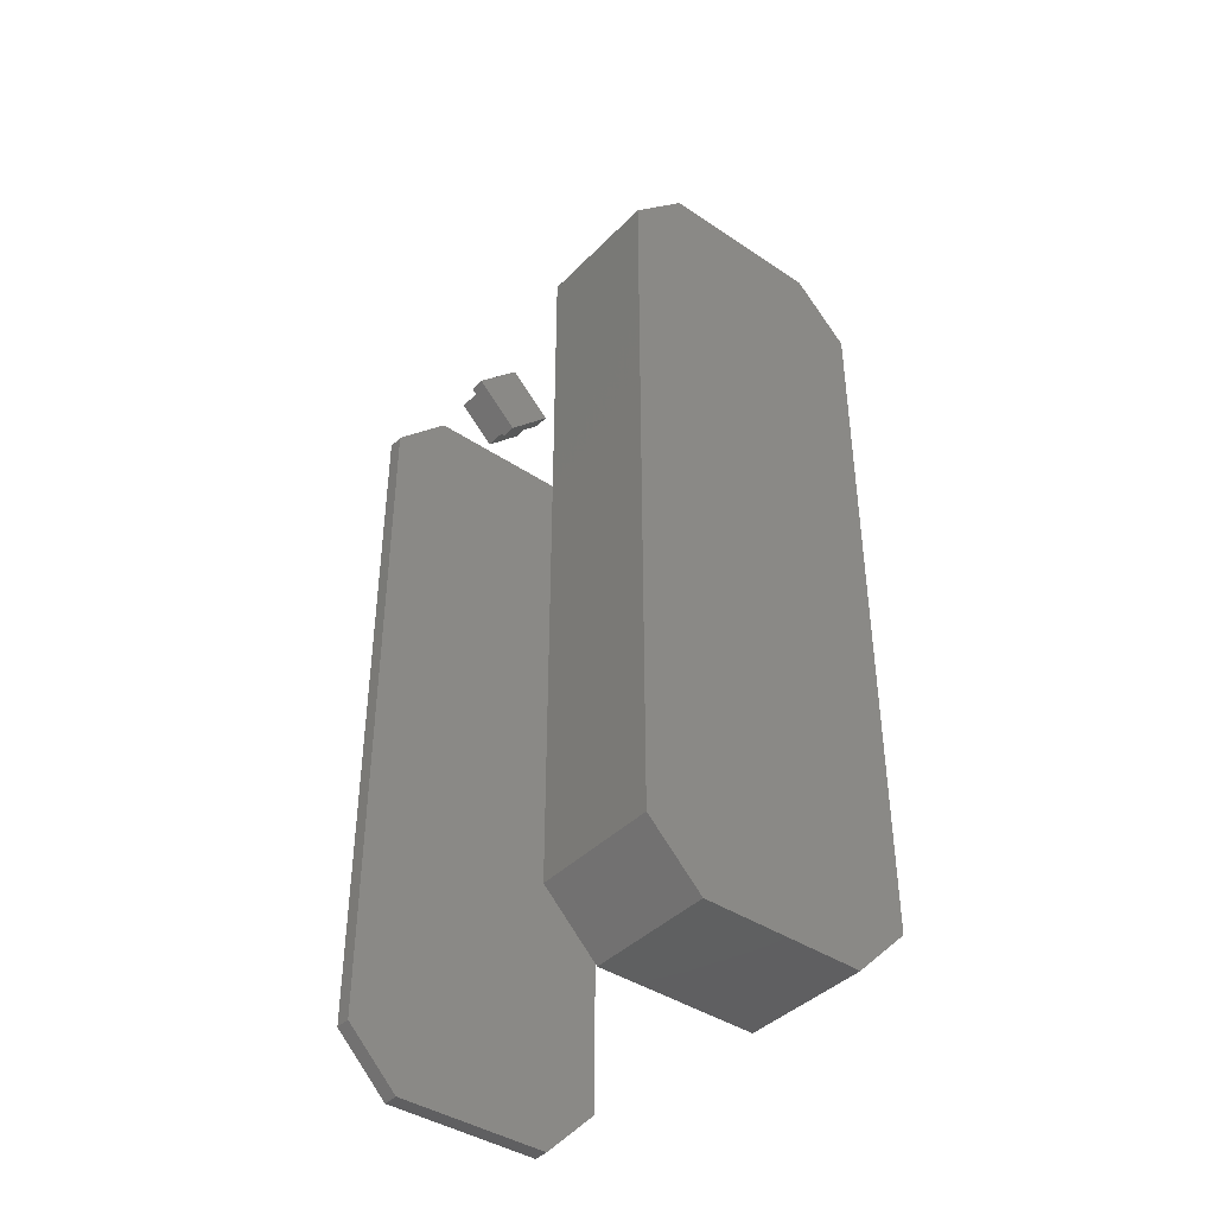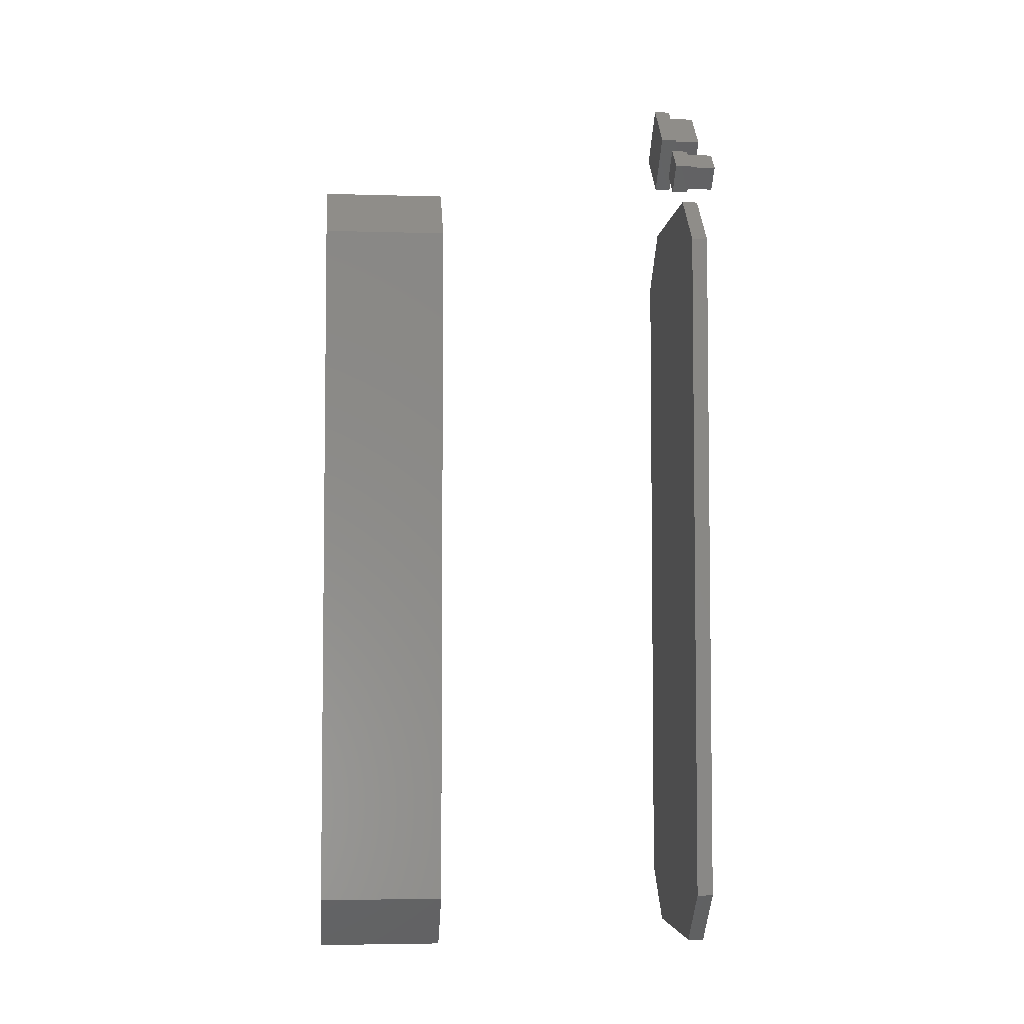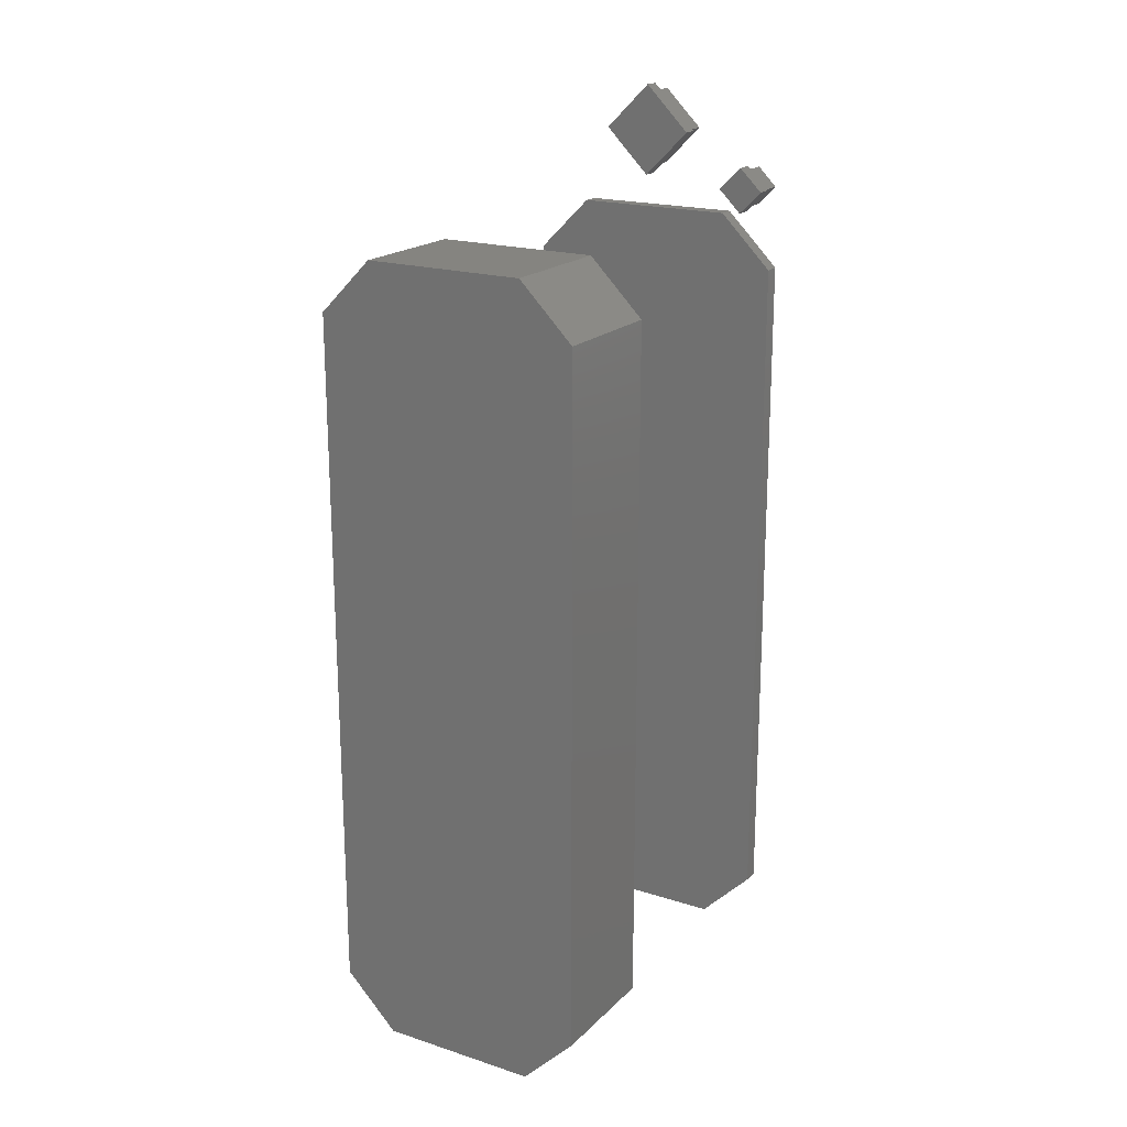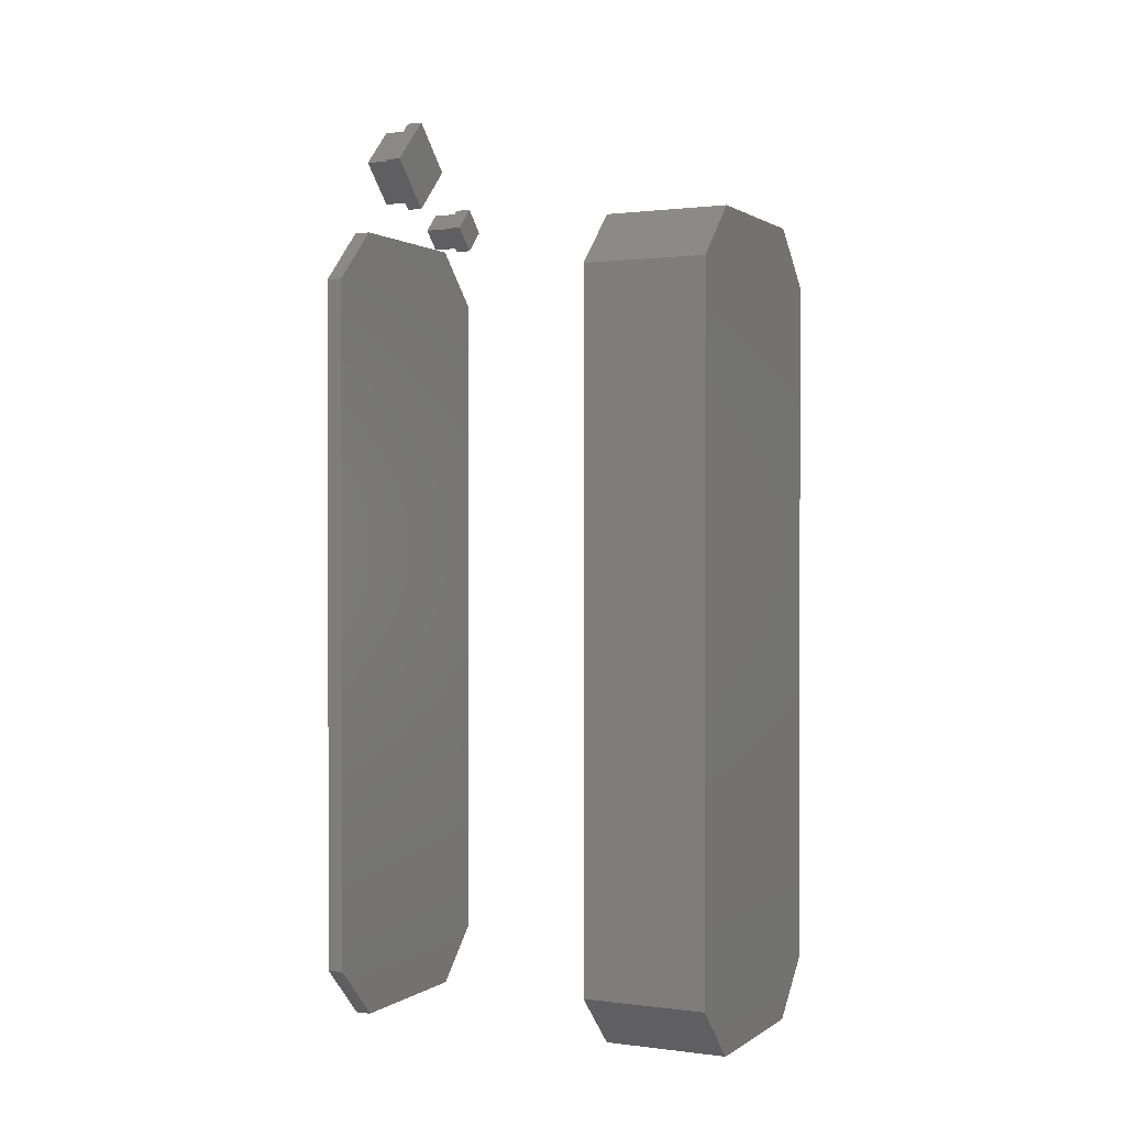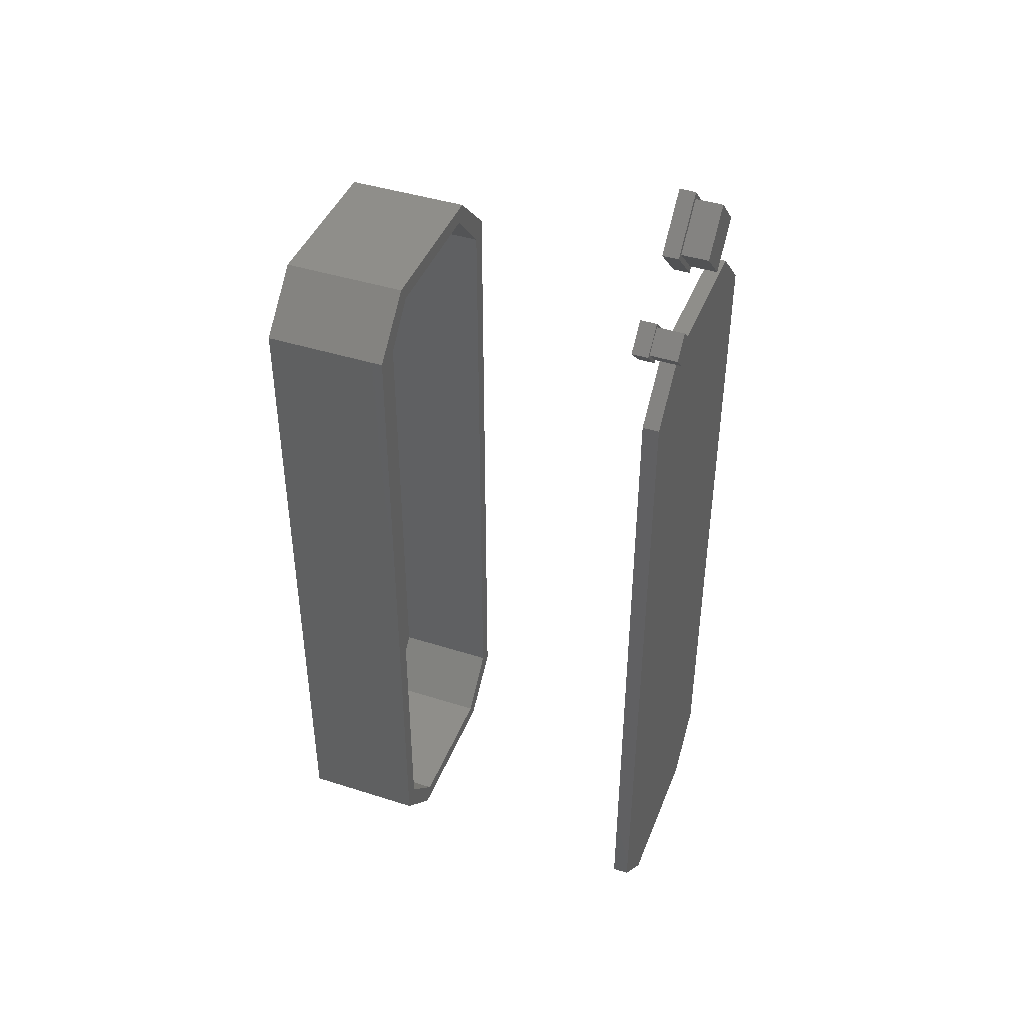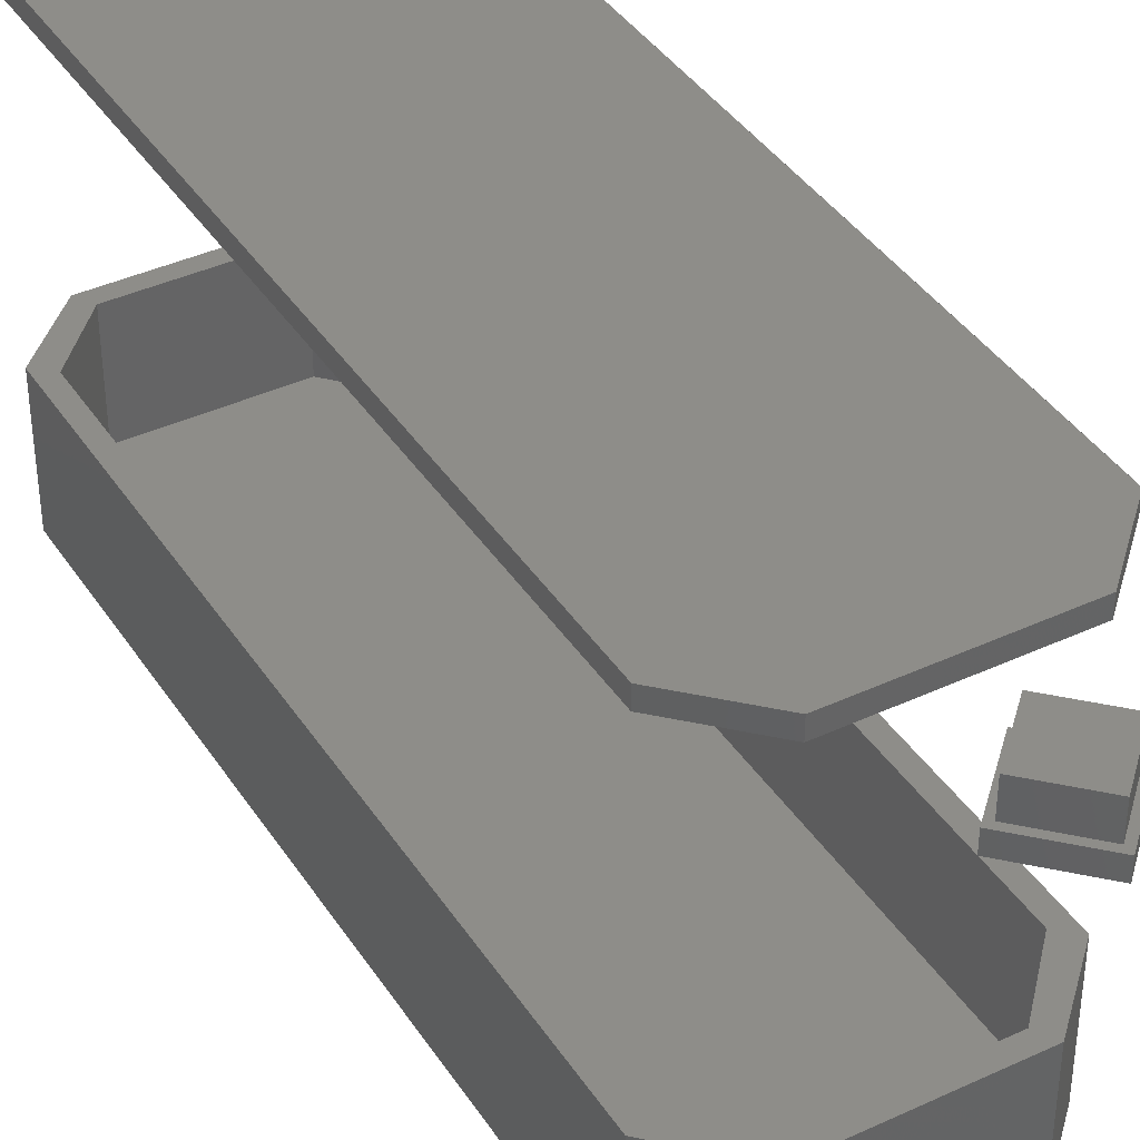
<metadata>
{"format":"stl","ext":"stl","renderer":"f3d","projection":"perspective","resolution":1024,"background":"white","views":[{"elev":-40.8,"azim":140.7,"up":"+Y"},{"elev":-4.6,"azim":-95.3,"up":"+Y"},{"elev":19.5,"azim":-149.1,"up":"+Y"},{"elev":0.8,"azim":115.6,"up":"+Y"},{"elev":43.0,"azim":-69.3,"up":"+Y"},{"elev":39.7,"azim":150.1,"up":"+Z"}]}
</metadata>
<code>
# stl→obj: 80 verts, 144 faces
v 25 65 -50
v 15 75 -73
v 15 75 -50
v 25 65 -73
v -15 75 -50
v -15 75 -73
v -25 65 -73
v -25 65 -50
v -22 62.4 -70
v 22 62.4 -70
v 13.2 72 -70
v 22 -62.4 -70
v -13.2 72 -70
v -22 -62.4 -70
v 13.2 -72 -70
v -13.2 -72 -70
v 15 -75 -50
v 25 -65 -73
v 25 -65 -50
v 15 -75 -73
v -25 -65 -73
v -25 -65 -50
v -15 -75 -73
v -15 -75 -50
v 22 62.4 -50
v 13.2 72 -50
v -13.2 72 -50
v -22 62.4 -50
v -22 -62.4 -50
v 22 -62.4 -50
v 13.2 -72 -50
v -13.2 -72 -50
v 25 65 3
v 15 75 0
v 15 75 3
v 25 65 0
v -15 75 3
v -15 75 0
v -25 65 0
v -25 65 3
v -25 -65 0
v 25 -65 0
v 15 -75 0
v -15 -75 0
v 15 -75 3
v 25 -65 3
v -25 -65 3
v -15 -75 3
v -23.54 80 0
v -20 83.54 5
v -20 83.54 0
v -23.54 80 5
v -20 76.46 5
v -16.46 80 0
v -16.46 80 5
v -20 76.46 0
v -20 84.25 0
v -15.75 80 0
v -24.25 80 0
v -20 75.75 0
v -24.25 80 -3
v -20 84.25 -3
v -15.75 80 -3
v -20 75.75 -3
v 0 97.08 0
v -7.075 90 5
v 0 97.08 5
v -7.075 90 0
v 0 82.92 0
v 7.075 90 5
v 0 82.92 5
v 7.075 90 0
v 0 98.49 0
v 8.491 90 0
v -8.491 90 0
v 0 81.51 0
v 0 98.49 -3
v -8.491 90 -3
v 0 81.51 -3
v 8.491 90 -3
f 1 2 3
f 2 1 4
f 2 5 3
f 5 2 6
f 7 5 6
f 5 7 8
f 9 10 11
f 10 9 12
f 9 11 13
f 14 12 9
f 12 14 15
f 15 14 16
f 17 18 19
f 18 17 20
f 19 4 1
f 4 19 18
f 21 8 7
f 8 21 22
f 23 22 21
f 22 23 24
f 23 17 24
f 17 23 20
f 1 25 19
f 26 1 3
f 1 26 25
f 3 27 26
f 5 27 3
f 8 27 5
f 28 8 29
f 27 8 28
f 30 19 25
f 31 19 30
f 19 31 17
f 32 17 31
f 32 24 17
f 22 32 29
f 32 22 24
f 22 29 8
f 10 26 11
f 26 10 25
f 13 26 27
f 26 13 11
f 28 13 27
f 13 28 9
f 15 30 12
f 30 15 31
f 12 25 10
f 25 12 30
f 29 9 28
f 9 29 14
f 32 14 29
f 14 32 16
f 15 32 31
f 32 15 16
f 21 18 20
f 18 21 4
f 21 20 23
f 7 4 21
f 4 7 2
f 2 7 6
f 33 34 35
f 34 33 36
f 34 37 35
f 37 34 38
f 39 37 38
f 37 39 40
f 41 42 43
f 42 41 36
f 41 43 44
f 39 36 41
f 36 39 34
f 34 39 38
f 45 42 46
f 42 45 43
f 46 36 33
f 36 46 42
f 41 40 39
f 40 41 47
f 44 47 41
f 47 44 48
f 44 45 48
f 45 44 43
f 40 33 35
f 33 40 46
f 40 35 37
f 47 46 40
f 46 47 45
f 45 47 48
f 49 50 51
f 50 49 52
f 53 54 55
f 54 53 56
f 57 54 58
f 57 51 54
f 57 49 51
f 49 57 59
f 56 58 54
f 56 60 58
f 49 60 56
f 60 49 59
f 56 52 49
f 52 56 53
f 50 53 55
f 53 50 52
f 55 51 50
f 51 55 54
f 61 57 62
f 57 61 59
f 60 63 58
f 63 60 64
f 64 62 63
f 62 64 61
f 58 62 57
f 62 58 63
f 64 59 61
f 59 64 60
f 65 66 67
f 66 65 68
f 69 70 71
f 70 69 72
f 73 72 74
f 73 65 72
f 73 68 65
f 68 73 75
f 69 74 72
f 69 76 74
f 68 76 69
f 76 68 75
f 67 71 70
f 71 67 66
f 72 67 70
f 67 72 65
f 68 71 66
f 71 68 69
f 77 75 73
f 75 77 78
f 79 74 76
f 74 79 80
f 79 77 80
f 77 79 78
f 80 73 74
f 73 80 77
f 78 76 75
f 76 78 79

</code>
